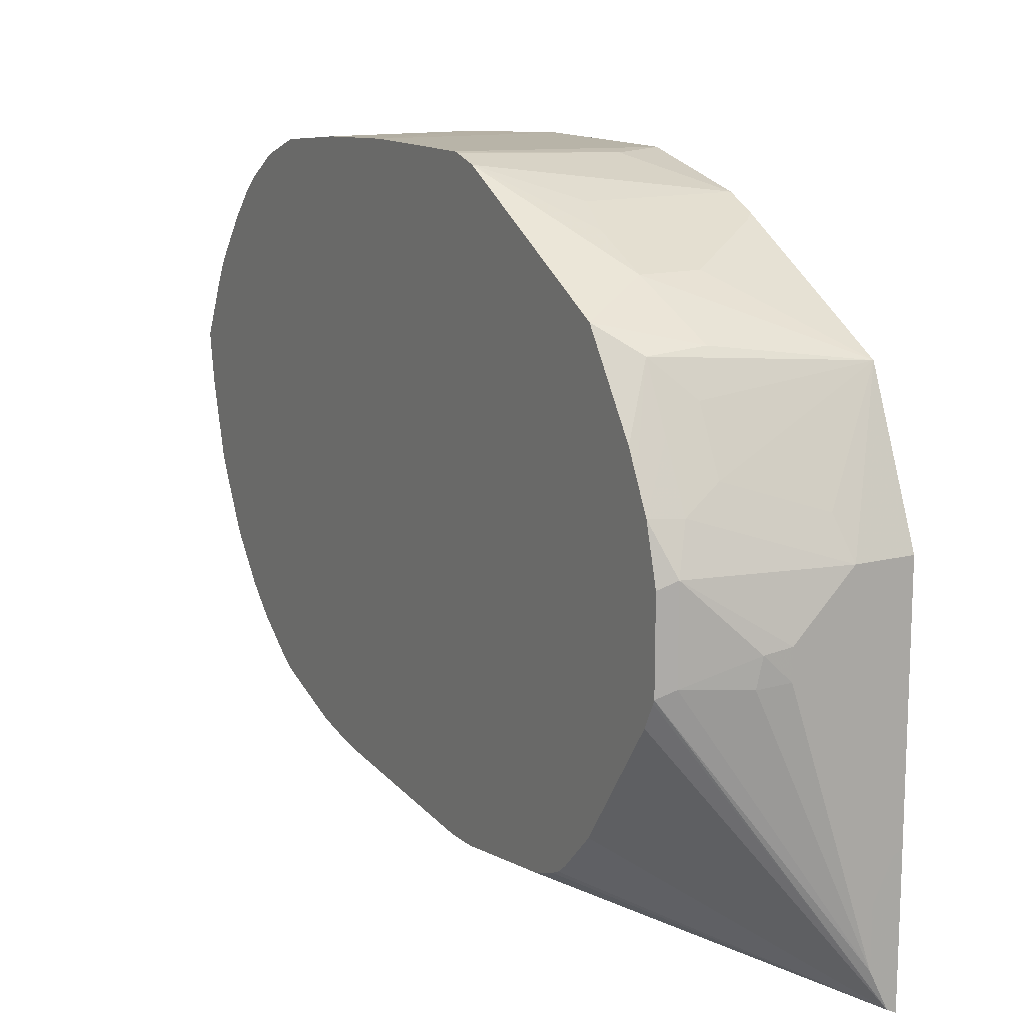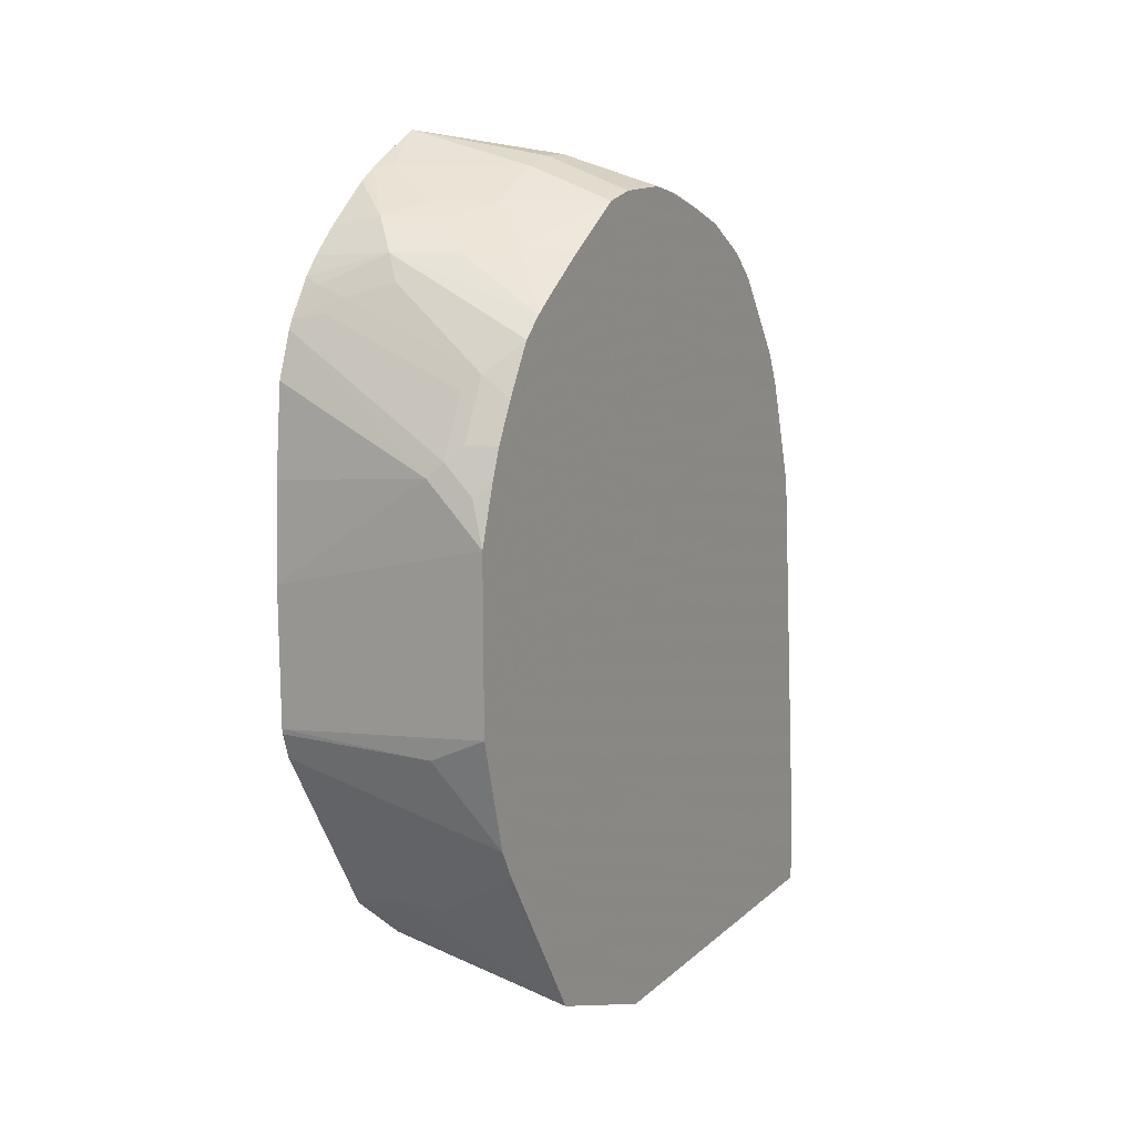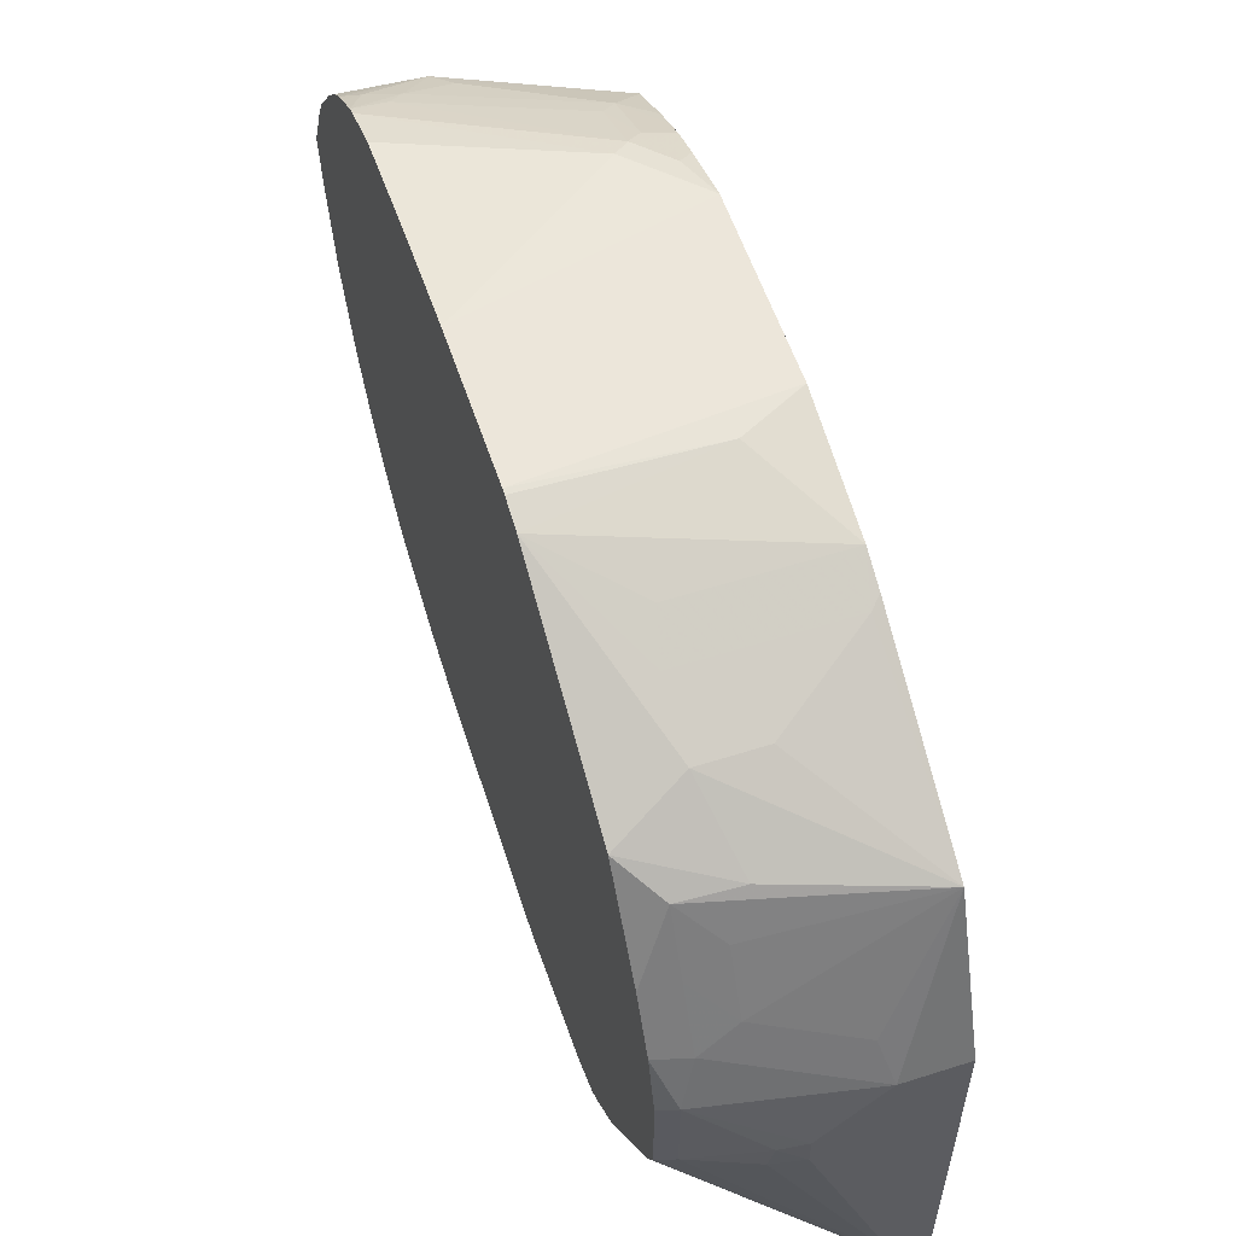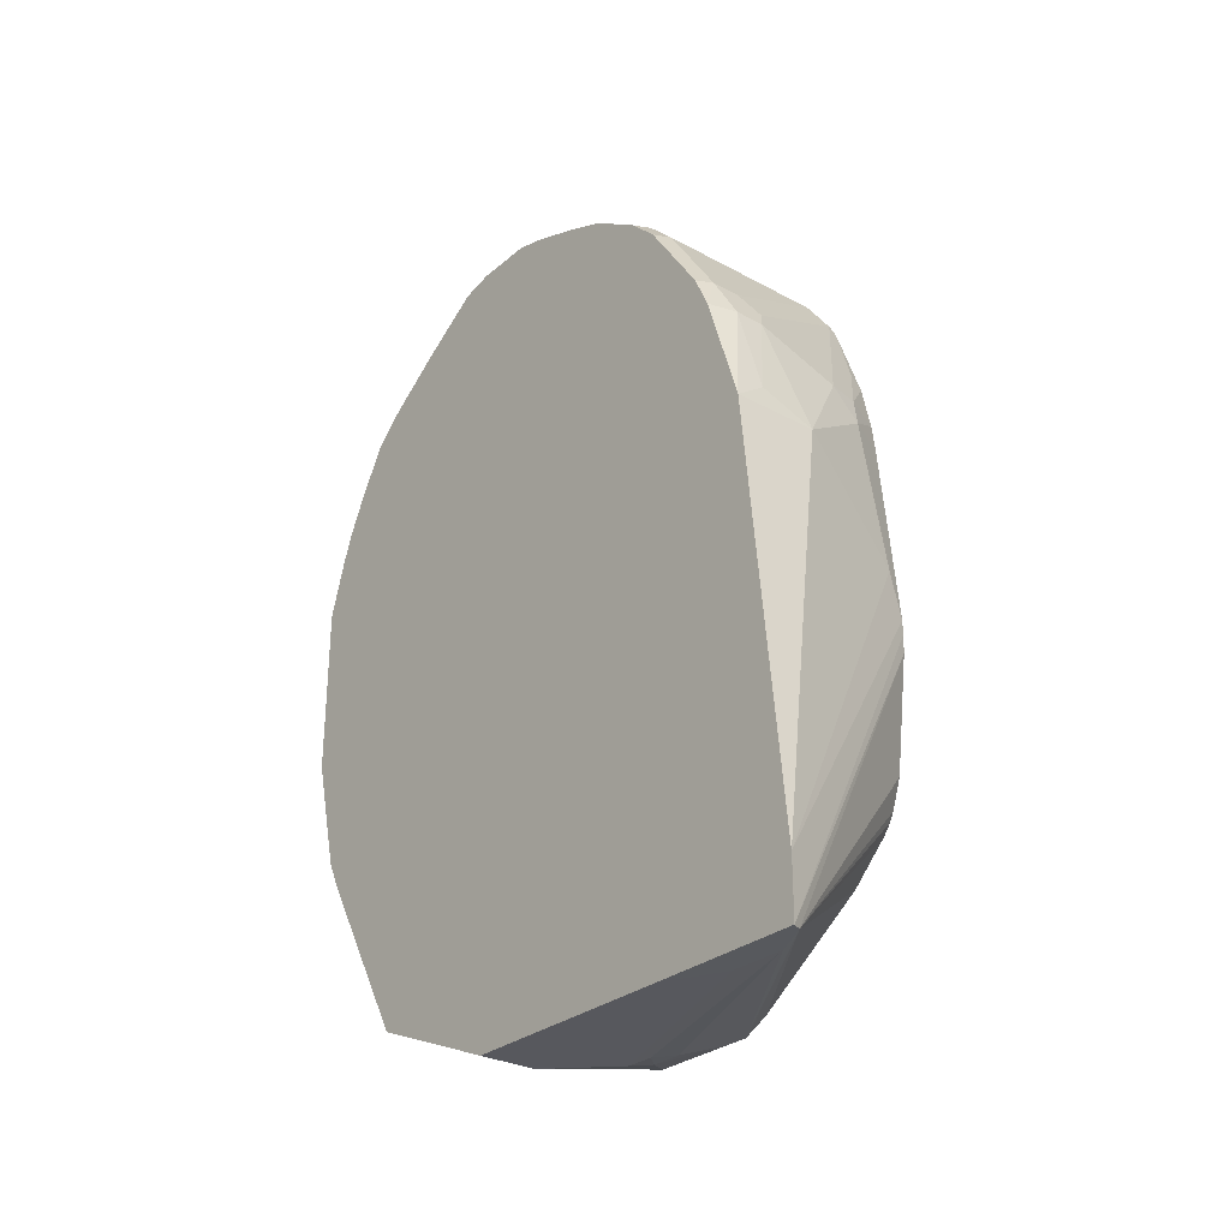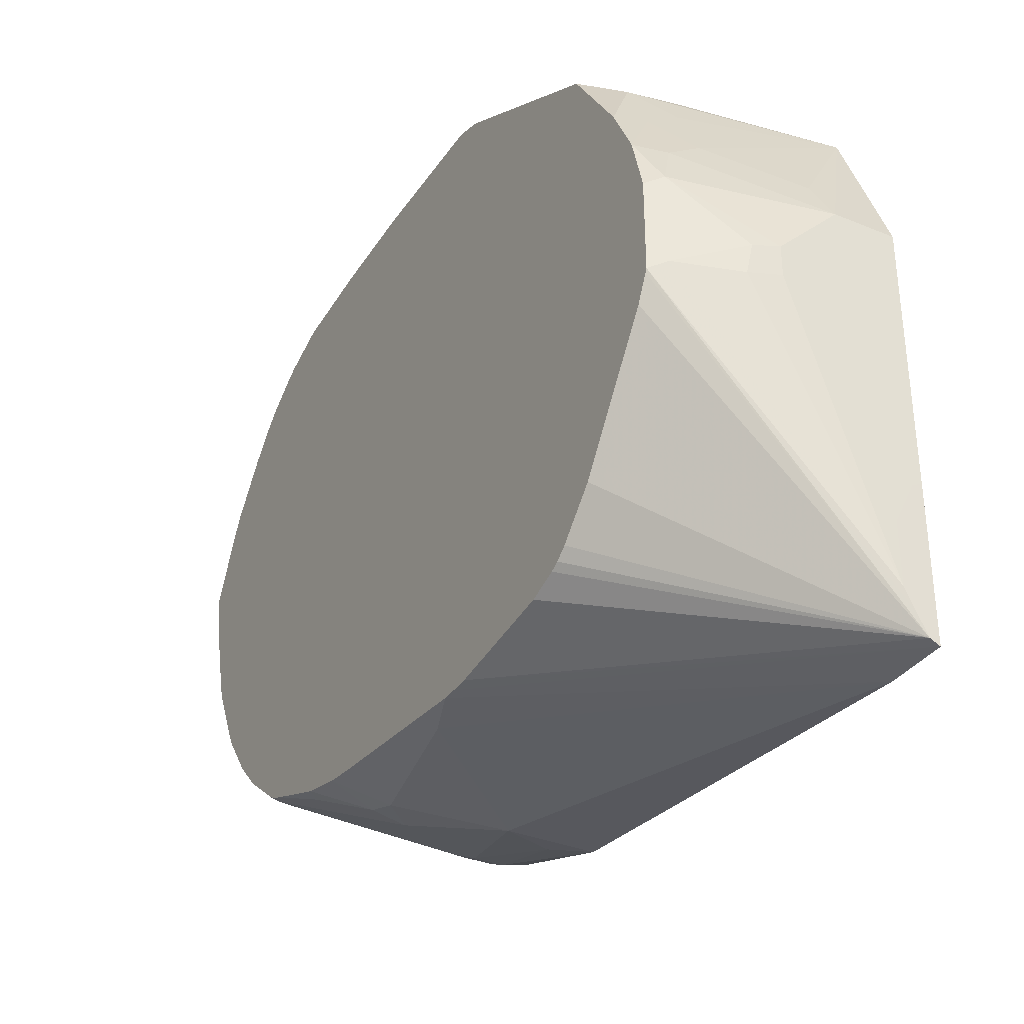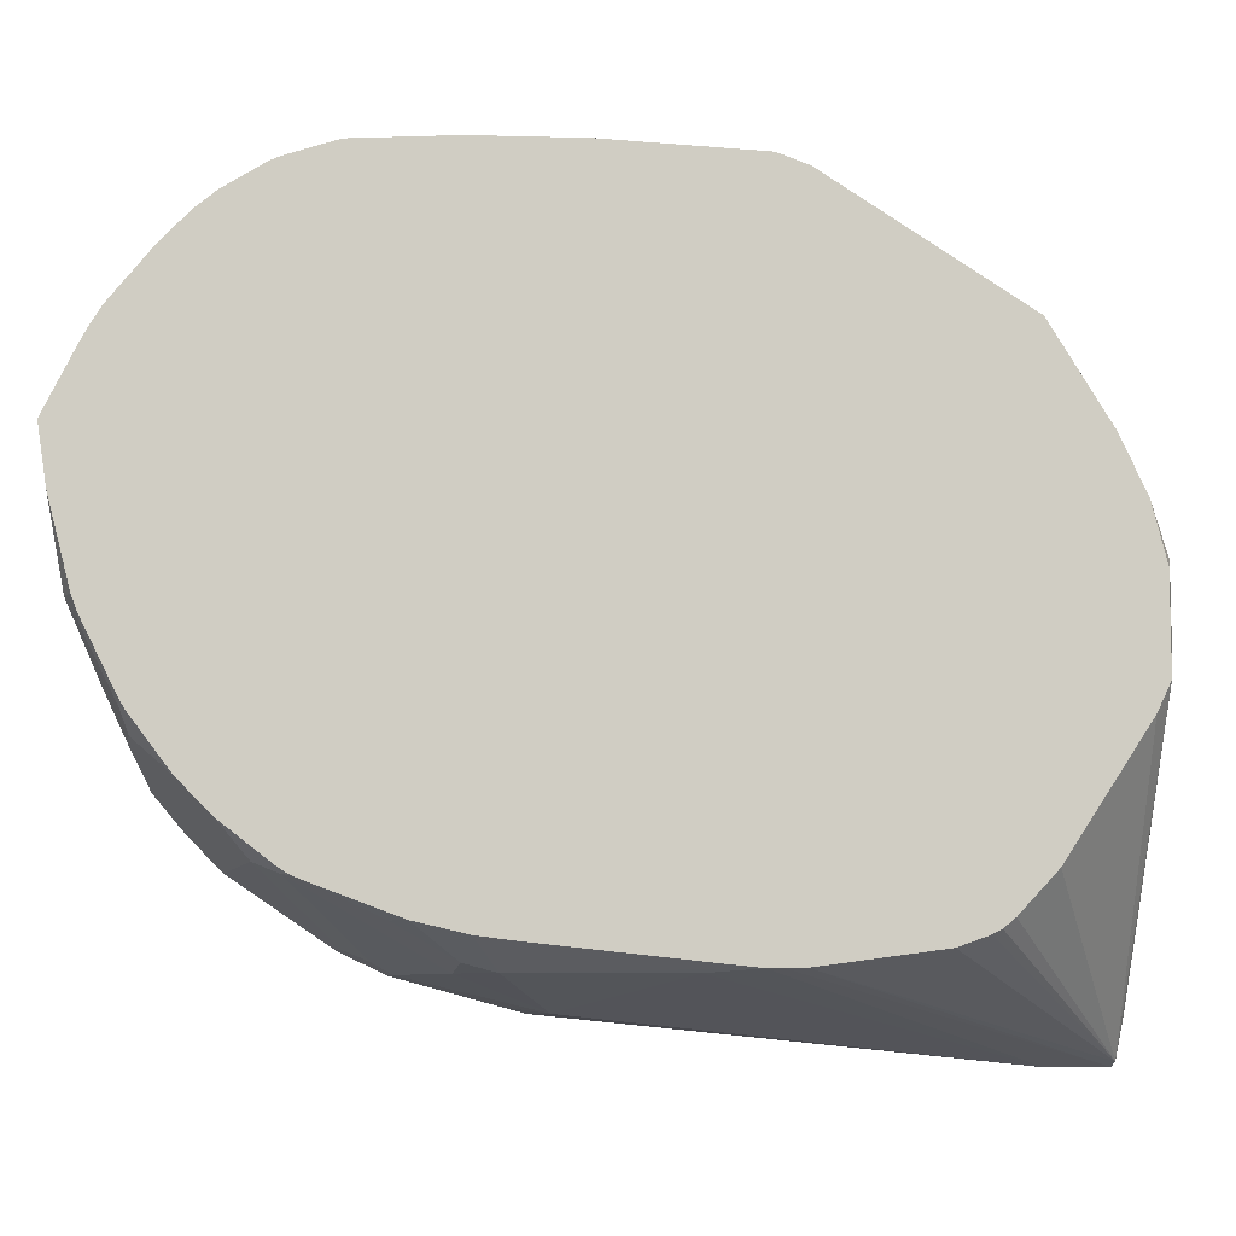
<metadata>
{"format":"obj","ext":"obj","renderer":"f3d","projection":"perspective","resolution":1024,"background":"white","views":[{"elev":13.8,"azim":-29.9,"up":"+Z"},{"elev":14.6,"azim":30.0,"up":"+Y"},{"elev":57.2,"azim":-18.3,"up":"+Z"},{"elev":-29.0,"azim":141.0,"up":"+Y"},{"elev":-33.9,"azim":-29.2,"up":"+Z"},{"elev":-7.9,"azim":-104.0,"up":"+Z"}]}
</metadata>
<code>
v -0.01034 0.003381 0.194
v -0.01034 2.284e-05 0.1934
v 0.09441 2.284e-05 0.1888
v 0.132 0.01892 0.1888
v -0.01034 0.09439 0.194
v -0.01034 -0.01688 0.1883
v 0.132 0.01869 0.1888
v 0.132 -0.05661 0.1699
v 0.132 0.1321 0.1888
v 0.1133 0.151 0.1888
v 0.09441 0.1699 0.1888
v -0.01034 0.1578 0.1906
v 0.03777 -0.05661 0.1699
v -0.01034 -0.1383 0.1197
v 0.03148 -0.1196 0.1385
v 0.03148 -0.08182 0.1574
v 0.1259 -0.08182 0.1574
v 0.132 -0.06919 0.1636
v 0.132 0.1698 0.1771
v 0.1227 0.1605 0.1841
v 0.1039 0.1794 0.1841
v -0.01034 0.2455 0.1738
v -0.01034 0.2163 0.1846
v -0.01034 -0.1762 0.0629
v 0.009448 -0.1605 0.1038
v 0.04407 -0.1636 0.107
v 0.06923 -0.1196 0.1385
v 0.132 -0.1877 0.09528
v 0.132 -0.07568 0.1604
v 0.132 0.1888 0.17
v 0.1133 0.1888 0.177
v 0.1039 0.2171 0.1652
v 0.009448 0.2549 0.1652
v -0.01034 0.2511 0.1709
v -0.01034 -0.1836 0.04809
v 0.009448 -0.1794 0.06606
v 0.03148 -0.1951 0.04405
v 0.03148 -0.1762 0.08179
v 0.08811 -0.214 0.02516
v 0.09441 -0.2266 -1.326e-05
v 0.132 -0.2266 -1.326e-05
v 0.132 0.2013 0.1638
v 0.1133 0.2266 0.1581
v 0.01889 0.2643 0.1581
v 2.11e-06 0.2706 0.1574
v -0.01034 0.2672 0.1603
v -0.01034 -0.1931 0.0292
v 0.009448 -0.1982 0.02832
v 0.06608 -0.2171 0.009432
v 2.11e-06 -0.2077 -1.326e-05
v 0.05665 -0.2266 -0.03775
v 0.1259 -0.227 -0.1636
v 0.1318 -0.227 -0.1607
v 0.132 -0.227 -0.1606
v 0.132 0.2139 0.1574
v 0.132 0.2453 0.1394
v 0.04722 0.2738 0.1463
v 0.03777 0.2895 0.1385
v -0.01034 0.2746 0.1553
v -0.01034 -0.2025 -0.005197
v 2.11e-06 -0.2077 -0.05664
v 0.04092 -0.2234 -0.04087
v 0.05665 -0.2266 -0.05664
v 0.1133 -0.227 -0.2077
v 0.1134 -0.227 -0.1889
v 0.1229 -0.227 -0.1696
v 0.132 -0.227 -0.2548
v 0.132 0.2455 0.1392
v 0.132 0.258 0.126
v 0.07553 0.2895 0.1196
v 0.01889 0.3084 0.1196
v -0.01034 0.2861 0.1454
v -0.01034 -0.2025 -0.06178
v 0.1133 -0.227 -0.2266
v 0.03777 -0.2218 -0.05897
v 0.1319 -0.227 -0.2547
v -0.01034 2.284e-05 -0.2054
v 0.132 -0.1888 -0.2548
v 0.132 0.2691 0.111
v 0.1039 0.2926 0.0991
v 0.05665 0.3084 0.1007
v 0.03777 0.3163 0.09677
v 2.11e-06 0.3352 0.07788
v -0.01034 0.3343 0.08346
v -0.01034 0.3301 0.09071
v -0.01034 0.3266 0.09677
v -0.01034 0.3024 0.1277
v -0.01034 -0.2014 -0.06407
v 0.1259 -0.227 -0.2518
v 0.1195 -0.227 -0.2389
v -0.01034 -0.01159 -0.2051
v -0.01034 0.009699 -0.2054
v 2.11e-06 0.03782 -0.2077
v 0.07553 0.09439 -0.2266
v 0.132 0.09439 -0.2266
v 0.132 0.2895 0.08192
v 0.132 0.3162 0.04032
v 0.08496 0.3115 0.08021
v 0.07553 0.3163 0.07788
v 0.03777 0.3352 0.05899
v -0.01034 0.3545 0.04203
v -0.01034 0.3377 0.07656
v -0.01034 -0.1939 -0.07927
v -0.01034 -0.1413 -0.1559
v -0.01034 -0.1176 -0.1803
v -0.01034 -0.1104 -0.1859
v -0.01034 -0.1047 -0.1888
v -0.01034 -0.08587 -0.1953
v -0.01034 0.1321 -0.1931
v 0.0063 0.1321 -0.2014
v 0.01889 0.1321 -0.2077
v 0.03777 0.151 -0.2077
v 0.09441 0.1699 -0.2077
v 0.1101 0.1101 -0.2234
v 0.1133 0.1699 -0.2077
v 0.132 0.1698 -0.2031
v 0.132 0.3163 0.0401
v 0.07553 0.3352 0.0401
v 0.07553 0.3399 0.01888
v 0.07553 0.3399 -1.326e-05
v -0.01034 0.3498 0.01031
v -0.01034 0.151 -0.1907
v 0.01653 0.151 -0.203
v 0.03148 0.1636 -0.2014
v 0.08811 0.1825 -0.2014
v 0.1196 0.1951 -0.1951
v 0.132 0.1926 -0.1926
v 0.132 0.321 0.01905
v 0.03777 0.3399 -0.0189
v 0.132 0.321 -0.0189
v 0.132 0.3208 -0.01983
v 0.132 0.3164 -0.03758
v 0.1101 0.3178 -0.05348
v 2.11e-06 0.3399 -0.03775
v -0.01034 0.3375 -0.03775
v -0.01034 0.1808 -0.1841
v -0.002352 0.1888 -0.1841
v -0.01034 0.2358 -0.1641
v 0.0126 0.2014 -0.1825
v -0.006281 0.2391 -0.1636
v 0.0063 0.2518 -0.1573
v 0.1007 0.1951 -0.1951
v 0.1196 0.2518 -0.1573
v 0.132 0.2493 -0.1548
v 0.1227 0.3115 -0.06609
v 0.132 0.3023 -0.07532
v 0.0063 0.3273 -0.06293
v 0.0063 0.3084 -0.1007
v -0.006281 0.3147 -0.0881
v -0.006281 0.3336 -0.05032
v -0.01034 0.334 -0.04693
v 0.01889 0.321 -0.07549
v 0.02518 0.3084 -0.1007
v -0.01034 0.2266 -0.1676
v -0.01034 0.2416 -0.1605
v -0.01034 0.2706 -0.1384
v -0.01034 0.2895 -0.1196
v 0.1007 0.2895 -0.1196
v 0.1196 0.2706 -0.1384
v 0.132 0.2682 -0.136
v 0.132 0.2908 -0.102
v 0.1227 0.2926 -0.1038
v -0.01034 0.3116 -0.0906
v -0.01034 0.3151 -0.08472
v 0.1164 0.2864 -0.1164
f 83 101 102
f 83 100 101
f 82 100 83
f 82 118 100
f 82 99 118
f 80 98 81
f 73 90 74
f 80 96 97
f 79 96 80
f 78 94 95
f 78 93 94
f 78 92 93
f 76 91 77
f 76 89 91
f 83 102 84
f 80 97 98
f 88 103 89
f 97 99 98
f 89 104 105
f 99 117 118
f 73 89 90
f 97 117 99
f 95 115 116
f 95 114 115
f 94 114 95
f 94 113 114
f 94 112 113
f 94 111 112
f 93 111 94
f 92 111 93
f 92 110 111
f 92 109 110
f 89 108 91
f 89 107 108
f 89 106 107
f 89 105 106
f 89 103 104
f 73 88 89
f 61 73 74
f 71 86 87
f 58 68 69
f 56 58 57
f 56 68 58
f 52 54 53
f 52 67 54
f 52 76 67
f 52 89 76
f 58 69 70
f 52 90 89
f 52 64 74
f 52 65 64
f 52 66 65
f 51 62 63
f 51 66 52
f 100 118 101
f 51 65 66
f 52 74 90
f 58 70 81
f 58 81 71
f 58 71 72
f 71 85 86
f 71 84 85
f 71 83 84
f 71 82 83
f 71 99 82
f 71 81 99
f 70 80 81
f 69 80 70
f 69 79 80
f 67 92 78
f 67 77 92
f 67 76 77
f 63 75 74
f 62 75 63
f 61 75 62
f 61 74 75
f 58 72 59
f 71 87 72
f 101 119 120
f 132 145 133
f 101 118 119
f 141 148 153
f 141 157 148
f 141 156 157
f 140 156 141
f 140 155 156
f 138 140 139
f 138 155 140
f 141 153 143
f 137 154 138
f 134 153 147
f 134 152 153
f 134 145 152
f 134 151 135
f 134 150 151
f 134 149 150
f 134 148 149
f 136 154 137
f 143 153 158
f 143 158 159
f 143 159 160
f 160 165 161
f 158 160 159
f 158 165 160
f 158 161 165
f 158 162 161
f 149 151 150
f 149 164 151
f 149 163 164
f 149 157 163
f 148 157 149
f 147 153 148
f 145 158 153
f 145 162 158
f 145 161 162
f 145 146 161
f 145 153 152
f 143 160 144
f 134 147 148
f 133 145 134
f 132 146 145
f 51 64 65
f 119 130 120
f 119 128 130
f 117 119 118
f 117 128 119
f 116 126 127
f 115 126 116
f 113 115 114
f 113 126 115
f 113 142 126
f 113 125 142
f 112 125 113
f 112 124 125
f 112 123 124
f 111 123 112
f 111 122 123
f 110 122 111
f 109 122 110
f 120 129 121
f 101 120 121
f 120 130 131
f 120 132 133
f 129 133 134
f 127 143 144
f 126 143 127
f 126 141 143
f 126 142 141
f 125 141 142
f 125 140 141
f 125 139 140
f 124 139 125
f 124 138 139
f 123 138 124
f 123 137 138
f 123 136 137
f 122 136 123
f 121 134 135
f 121 129 134
f 120 133 129
f 120 131 132
f 51 74 64
f 81 98 99
f 50 62 51
f 4 28 41
f 4 29 28
f 4 18 29
f 4 8 18
f 4 7 8
f 3 8 7
f 3 6 8
f 4 41 54
f 3 7 4
f 1 6 2
f 1 14 6
f 1 24 14
f 1 35 24
f 1 47 35
f 1 60 47
f 1 73 60
f 2 6 3
f 4 54 67
f 4 67 78
f 4 78 95
f 4 68 56
f 4 69 68
f 4 79 69
f 4 96 79
f 4 97 96
f 4 117 97
f 4 128 117
f 4 130 128
f 4 131 130
f 4 132 131
f 4 146 132
f 4 161 146
f 4 160 161
f 4 144 160
f 4 127 144
f 4 116 127
f 4 95 116
f 1 88 73
f 4 56 55
f 1 103 88
f 1 105 104
f 1 85 84
f 1 86 85
f 1 87 86
f 1 72 87
f 1 59 72
f 1 46 59
f 1 34 46
f 1 84 102
f 1 22 34
f 1 12 23
f 1 5 12
f 1 9 5
f 1 4 9
f 1 3 4
f 1 2 3
f 51 63 74
f 1 23 22
f 1 102 101
f 1 101 121
f 1 121 135
f 1 106 105
f 1 107 106
f 1 91 108
f 1 77 91
f 1 92 77
f 1 109 92
f 1 122 109
f 1 136 122
f 1 154 136
f 1 138 154
f 1 155 138
f 1 156 155
f 1 157 156
f 1 163 157
f 1 164 163
f 1 151 164
f 1 135 151
f 1 104 103
f 4 55 42
f 1 108 107
f 4 30 19
f 37 49 39
f 37 48 49
f 36 48 37
f 36 47 48
f 34 45 46
f 34 44 45
f 33 44 34
f 39 49 40
f 32 44 33
f 31 43 32
f 31 42 43
f 30 42 31
f 28 40 41
f 28 39 40
f 28 37 39
f 28 38 37
f 32 43 44
f 40 49 50
f 40 51 52
f 40 52 53
f 50 61 62
f 4 42 30
f 50 73 61
f 50 60 73
f 48 50 49
f 47 50 48
f 47 60 50
f 45 58 59
f 45 59 46
f 44 58 45
f 44 57 58
f 43 57 44
f 43 56 57
f 43 55 56
f 42 55 43
f 40 54 41
f 40 53 54
f 25 28 26
f 25 38 28
f 40 50 51
f 25 36 37
f 11 22 23
f 11 21 22
f 10 21 11
f 10 20 21
f 9 20 10
f 9 19 20
f 8 16 17
f 8 13 16
f 6 16 13
f 6 15 16
f 6 14 15
f 6 13 8
f 5 11 12
f 5 10 11
f 25 37 38
f 5 9 10
f 4 19 9
f 11 23 12
f 14 24 25
f 8 17 18
f 21 31 32
f 22 33 34
f 21 33 22
f 21 32 33
f 25 35 47
f 21 30 31
f 20 30 21
f 14 25 26
f 25 47 36
f 19 30 20
f 17 27 28
f 17 29 18
f 15 28 27
f 15 26 28
f 15 17 16
f 15 27 17
f 14 26 15
f 17 28 29
f 24 35 25

</code>
